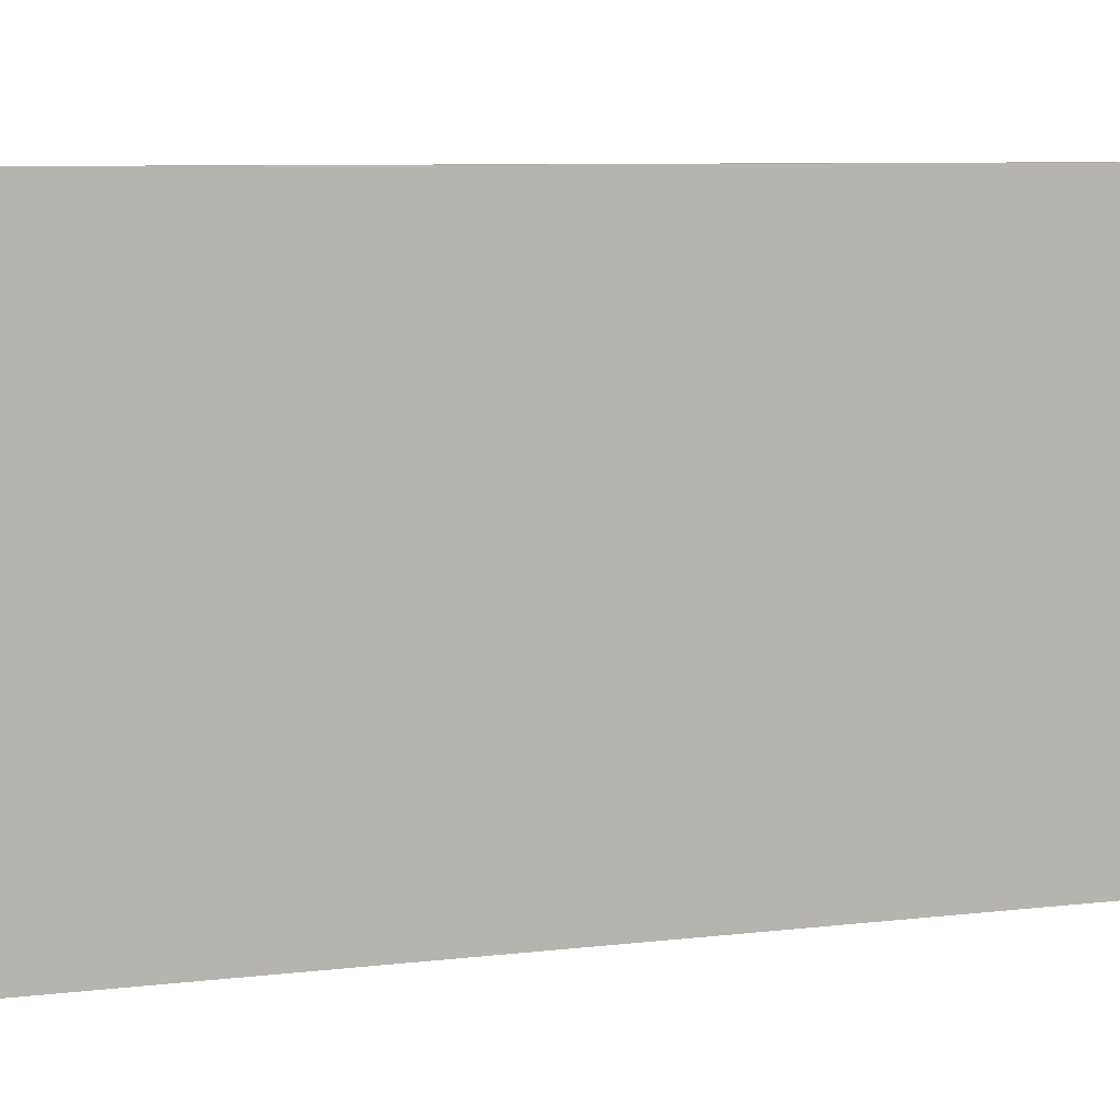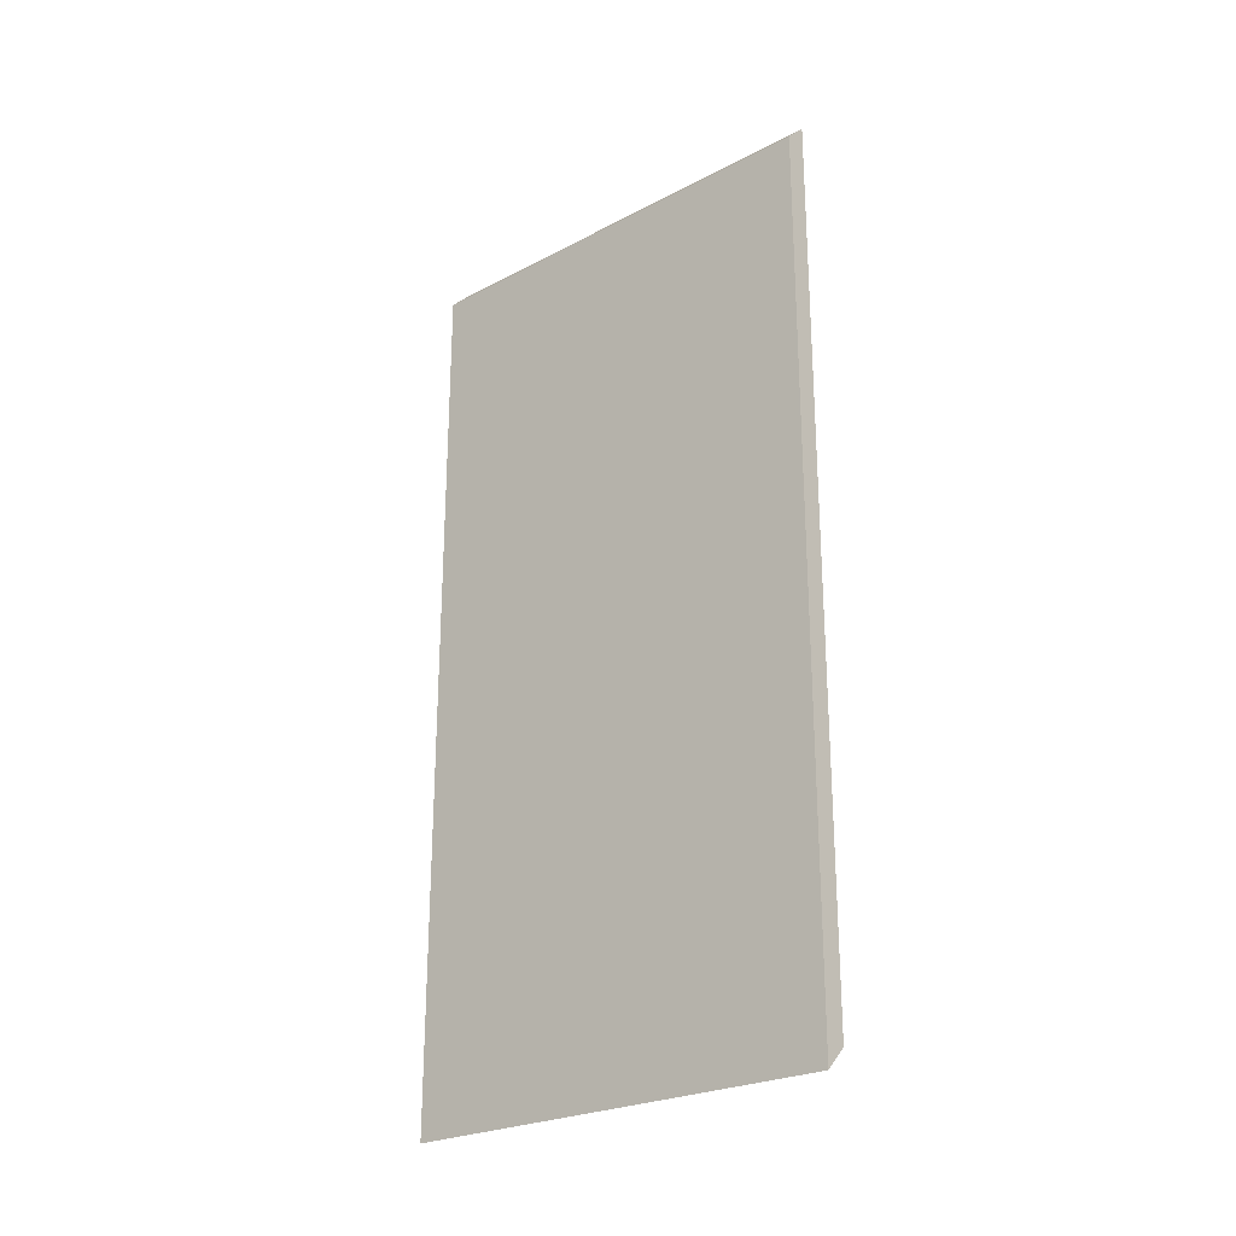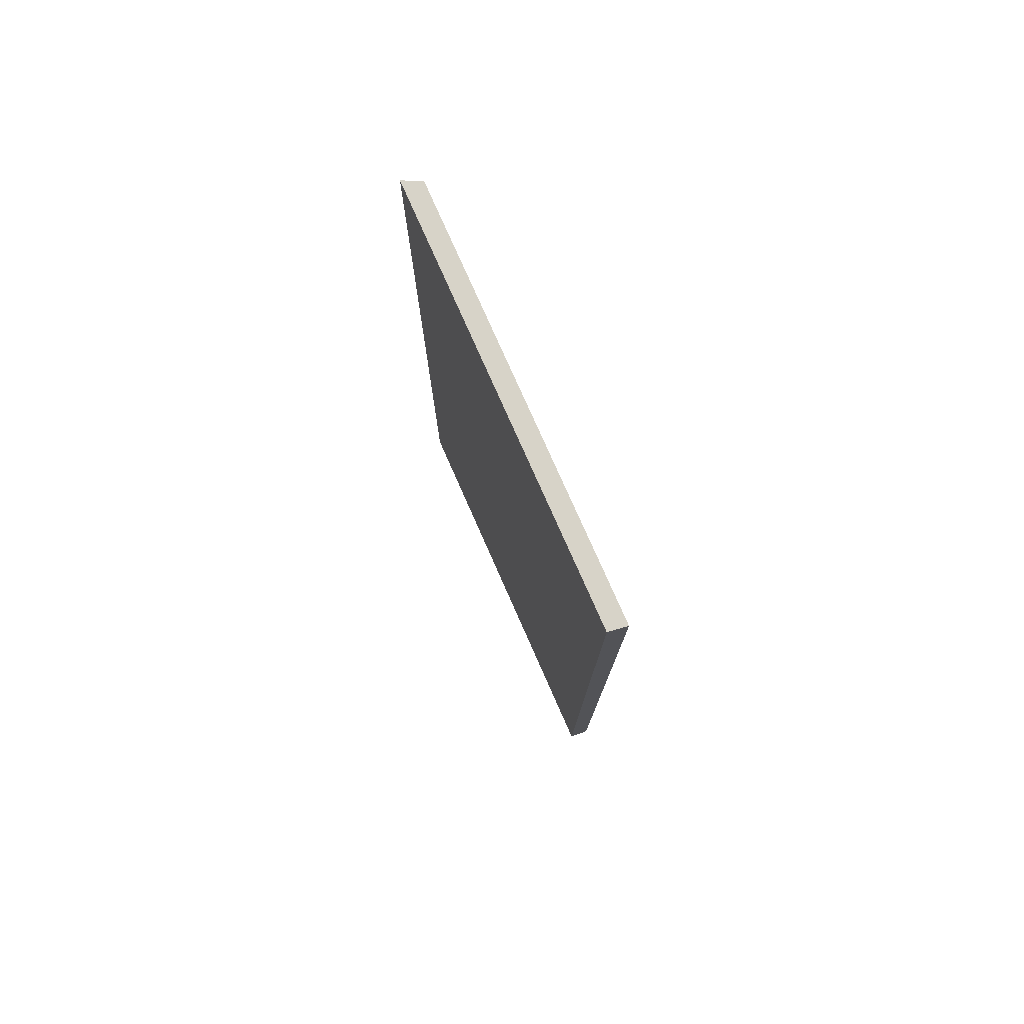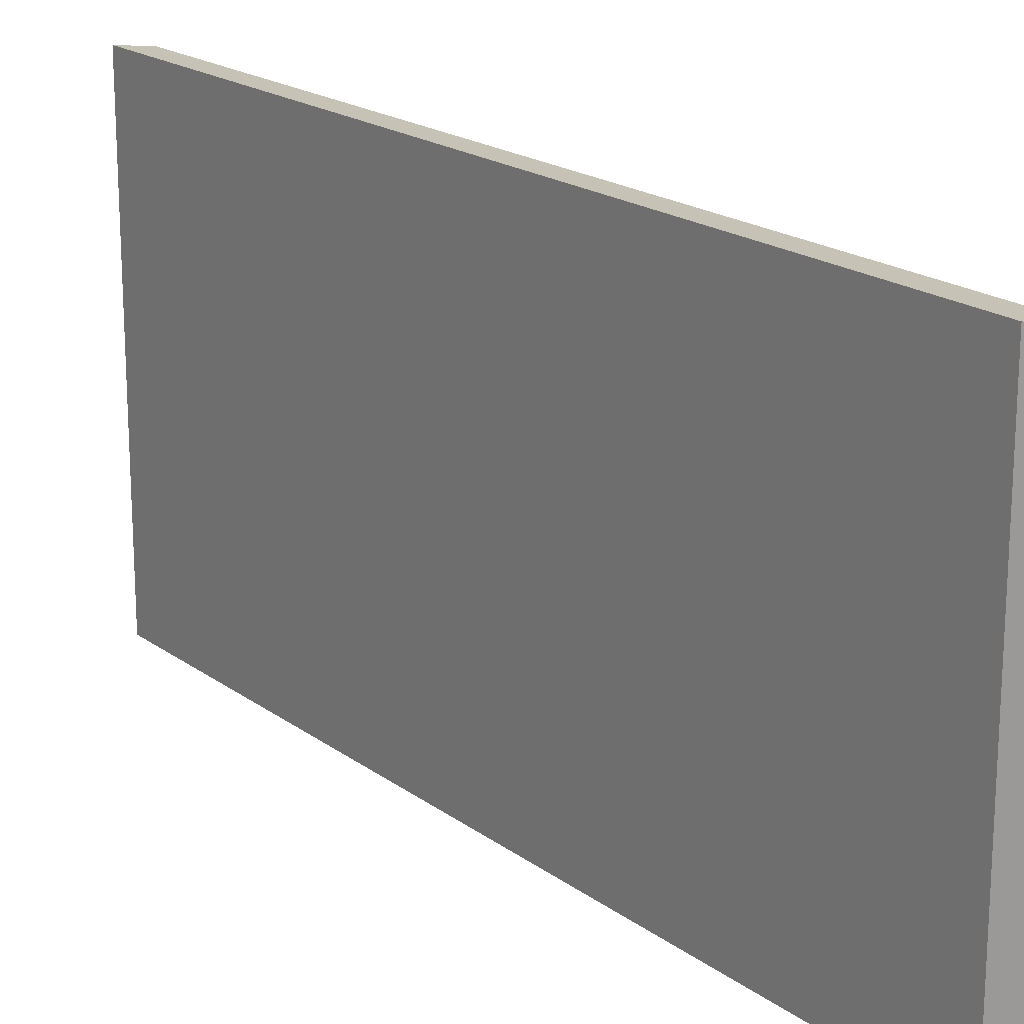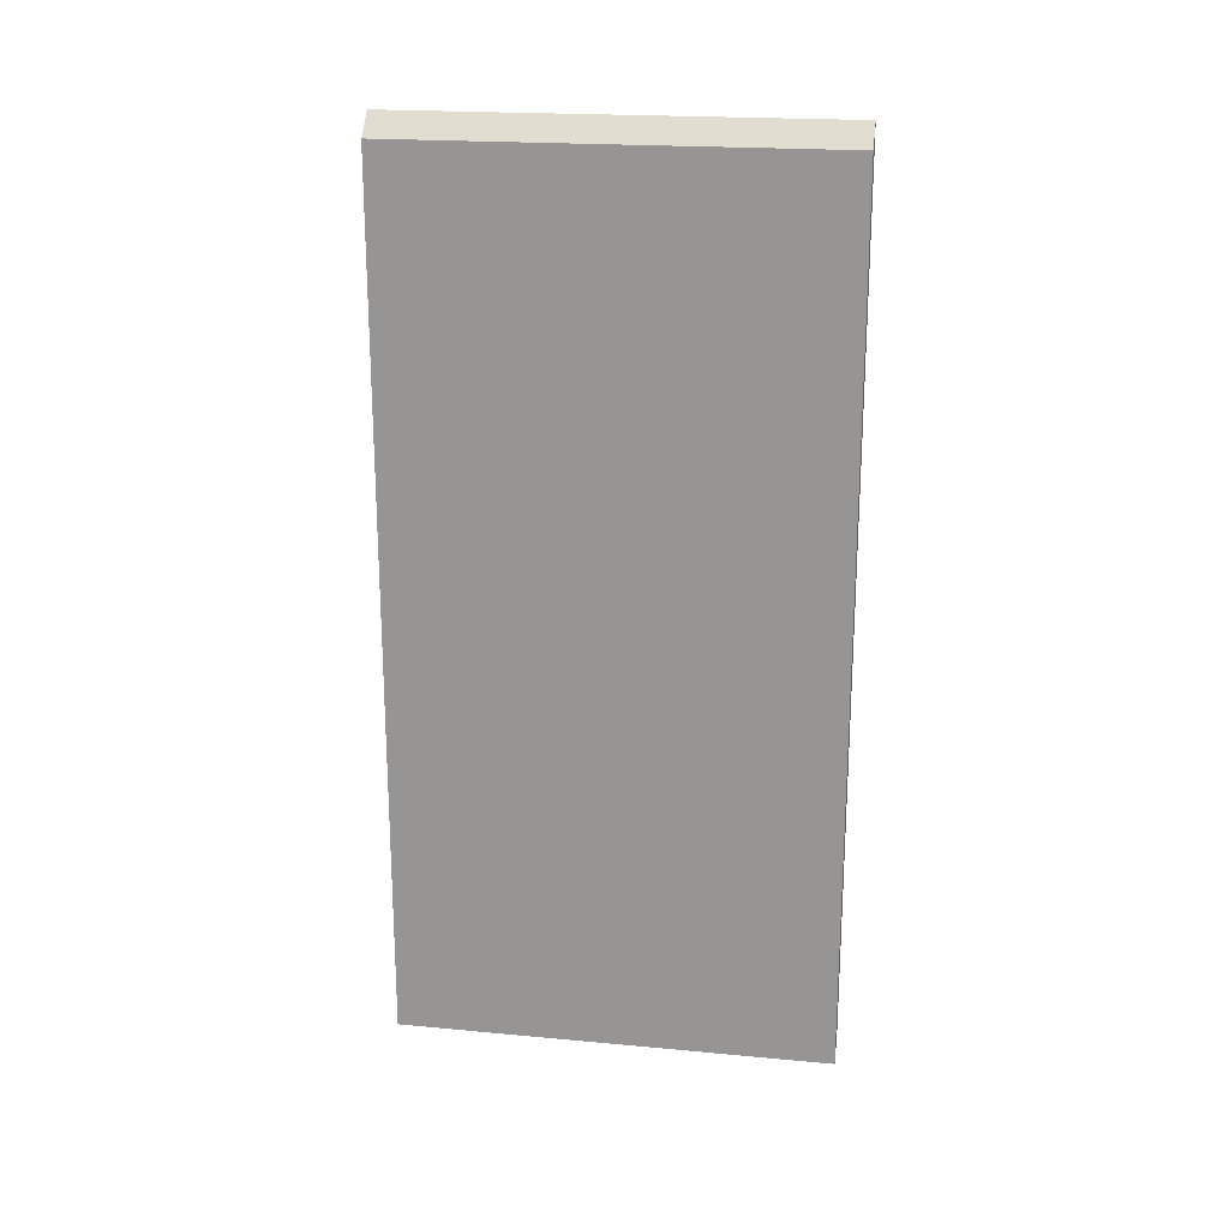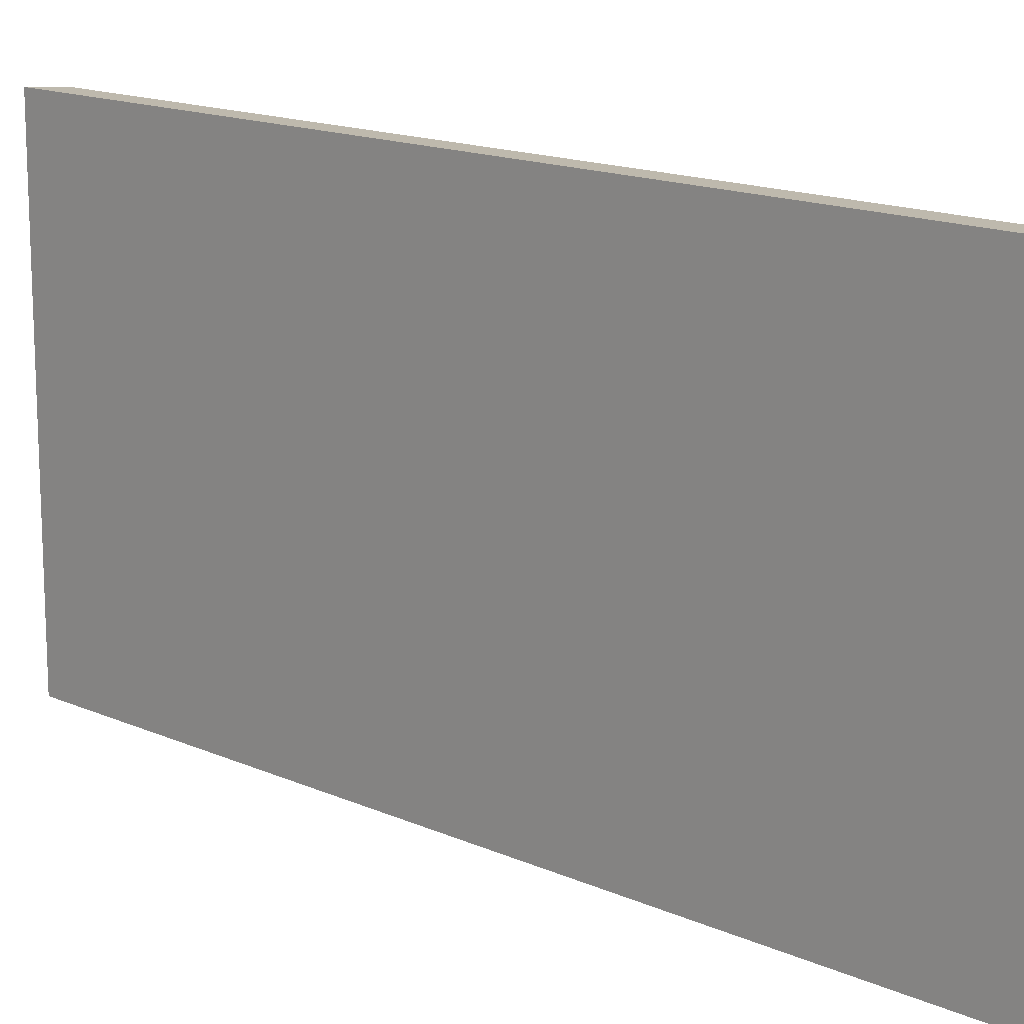
<metadata>
{"format":"obj","ext":"obj","renderer":"f3d","projection":"perspective","resolution":1024,"background":"white","views":[{"elev":7.1,"azim":-110.4,"up":"+Y"},{"elev":-25.0,"azim":-49.7,"up":"+Z"},{"elev":77.1,"azim":156.2,"up":"+Z"},{"elev":19.2,"azim":143.4,"up":"+Y"},{"elev":20.4,"azim":-80.4,"up":"+Z"},{"elev":15.2,"azim":-46.5,"up":"+Y"}]}
</metadata>
<code>
o wall.003
v 1.072 -0 3.078
v 1.072 -0 5.078
v 1.022 -0 3.028
v 1.022 -0 5.028
v 1.022 1 3.028
v 1.022 1 5.028
v 1.072 1 3.078
v 1.072 1 5.078
f 3 1 2 4
f 5 6 8 7
f 3 4 6 5
f 4 2 8 6
f 2 1 7 8
f 1 3 5 7

</code>
